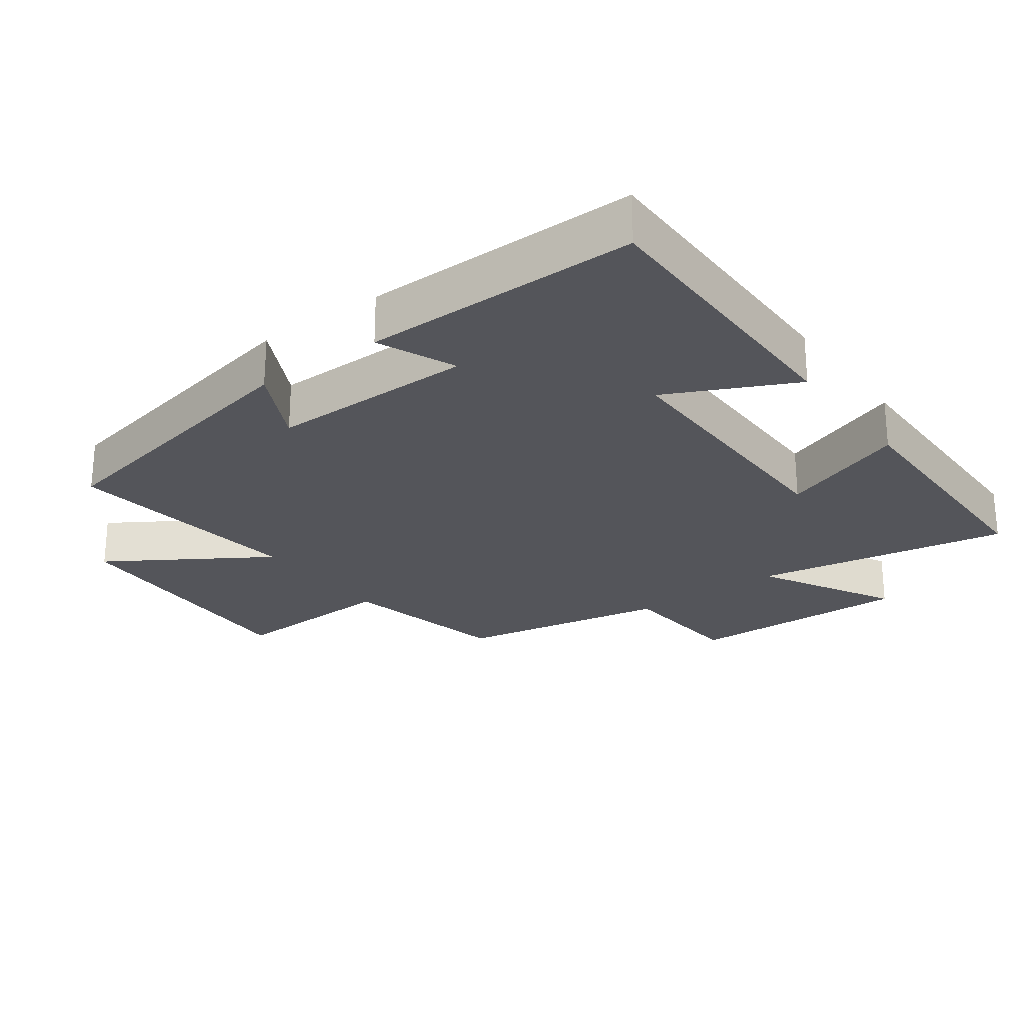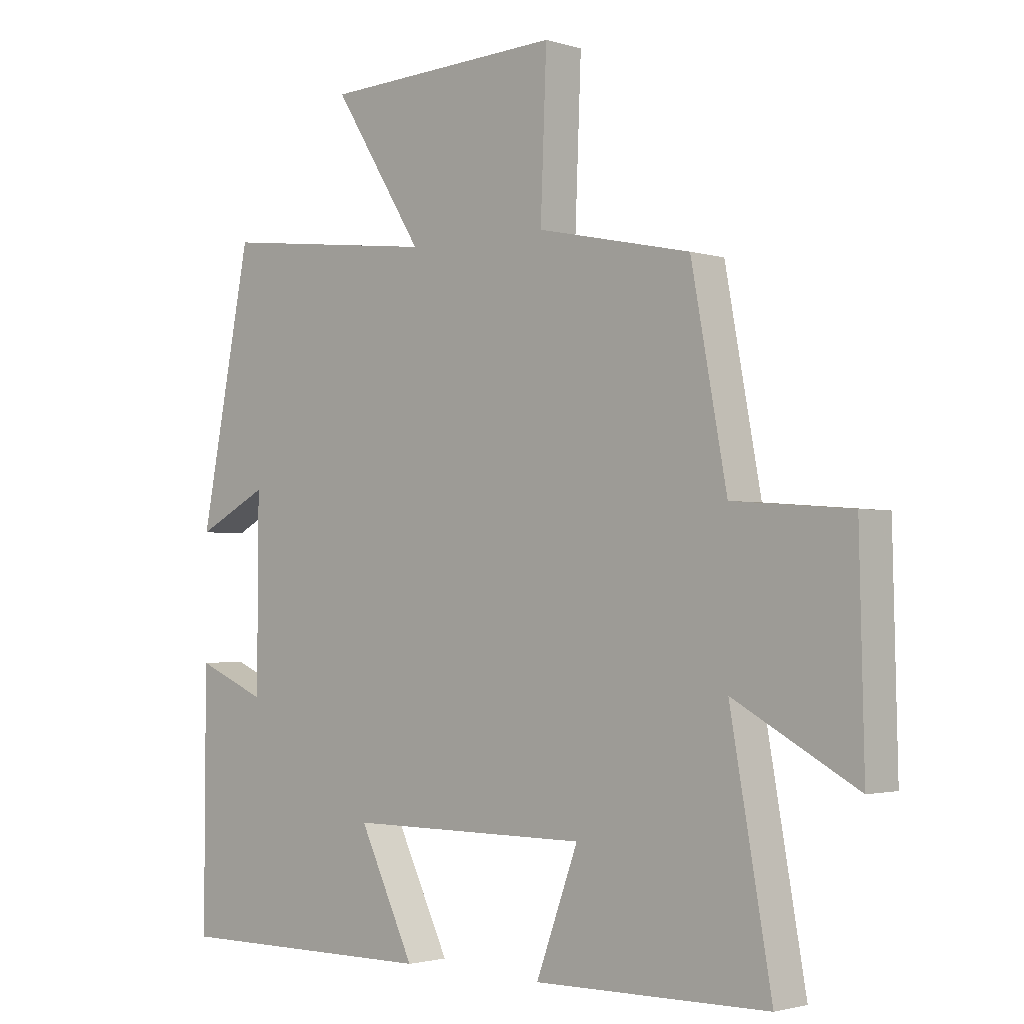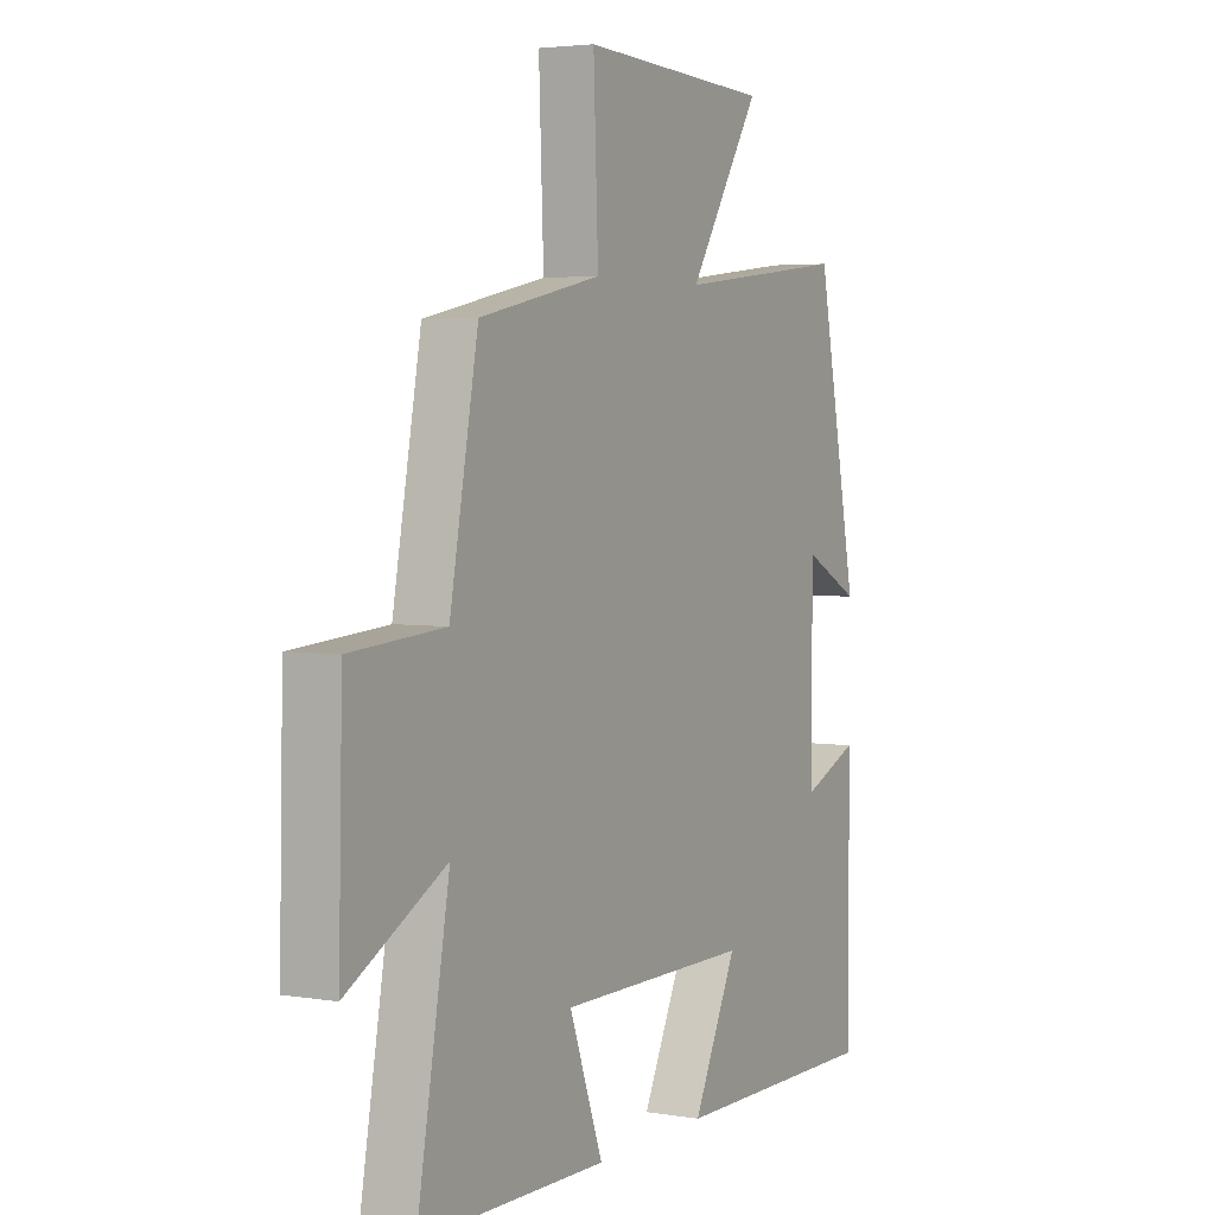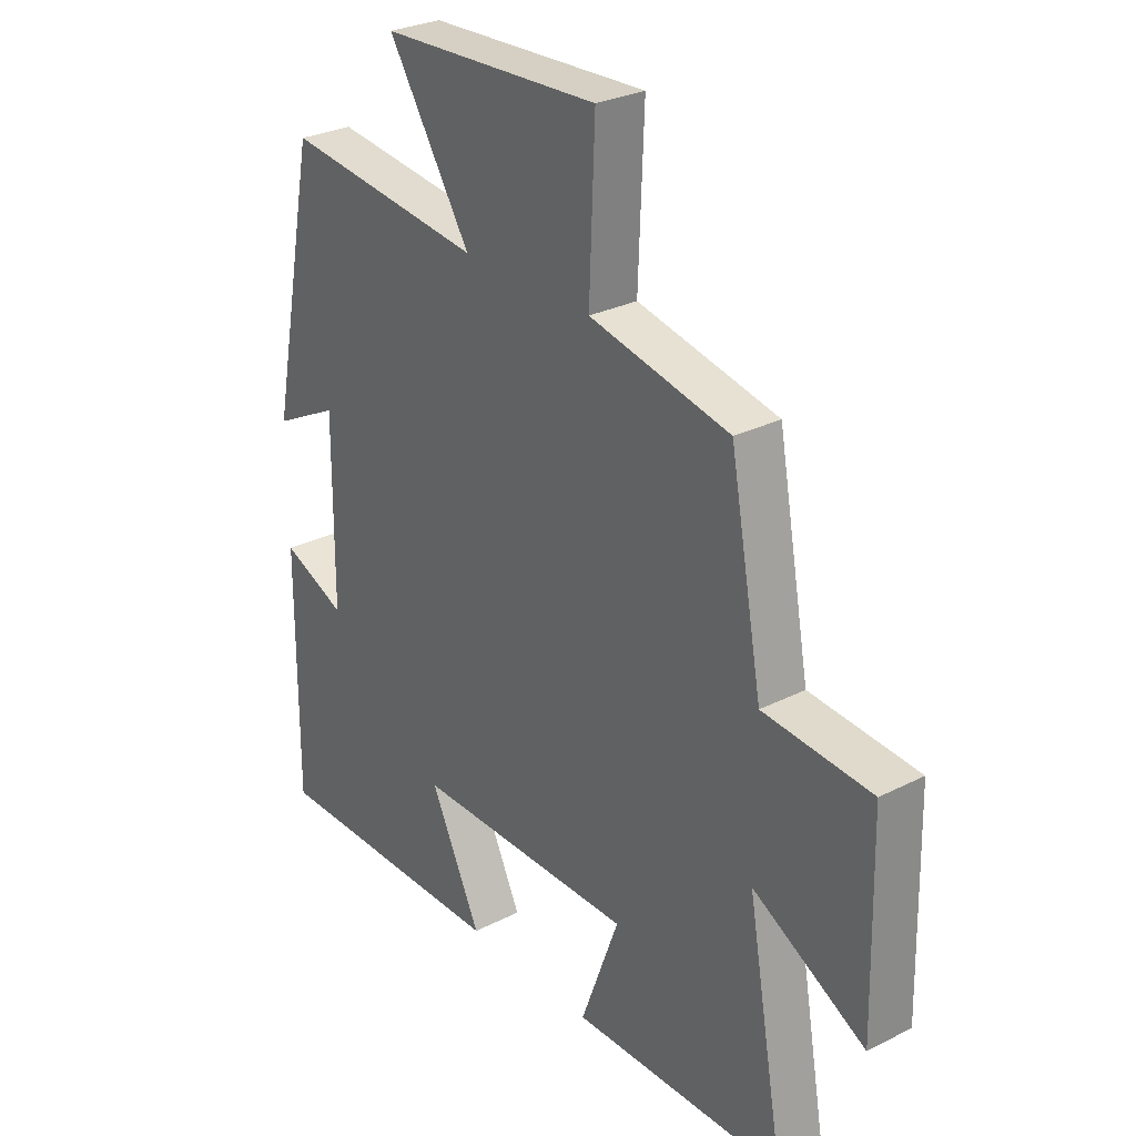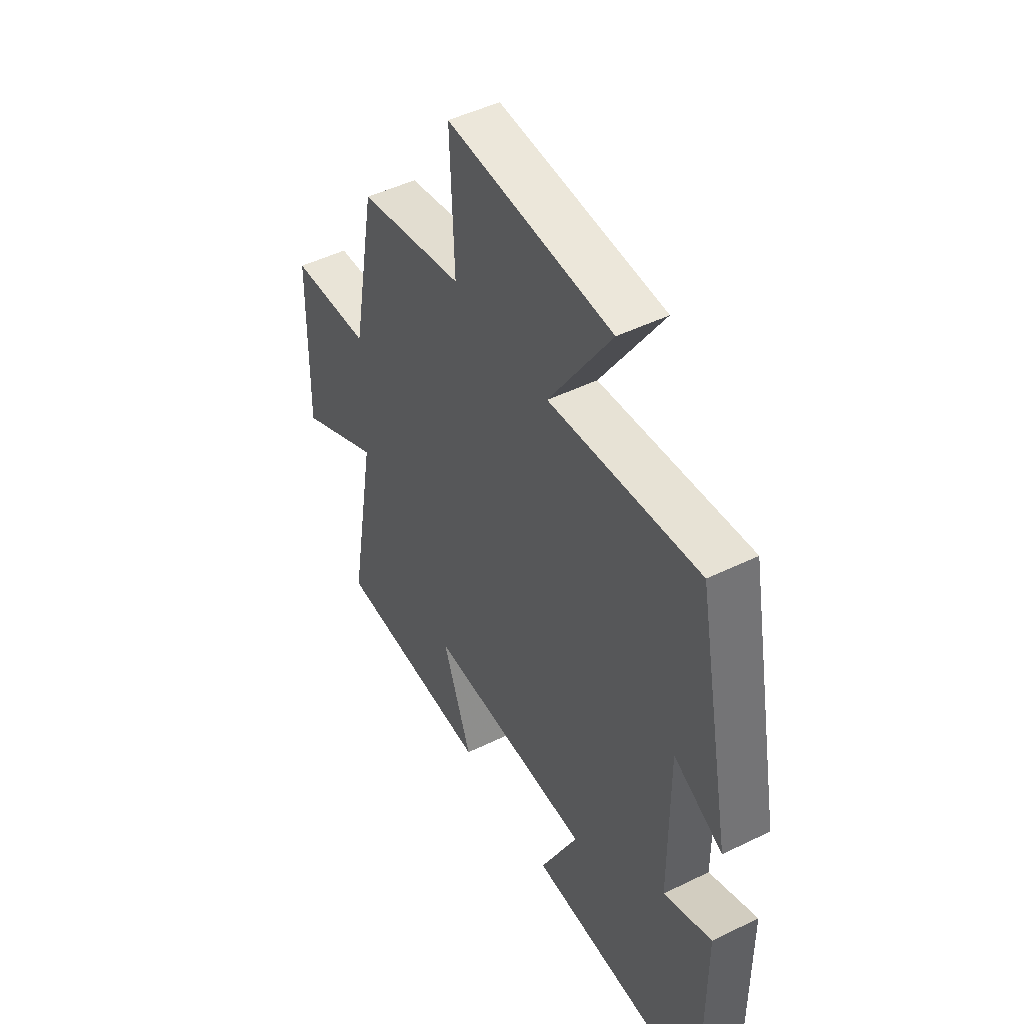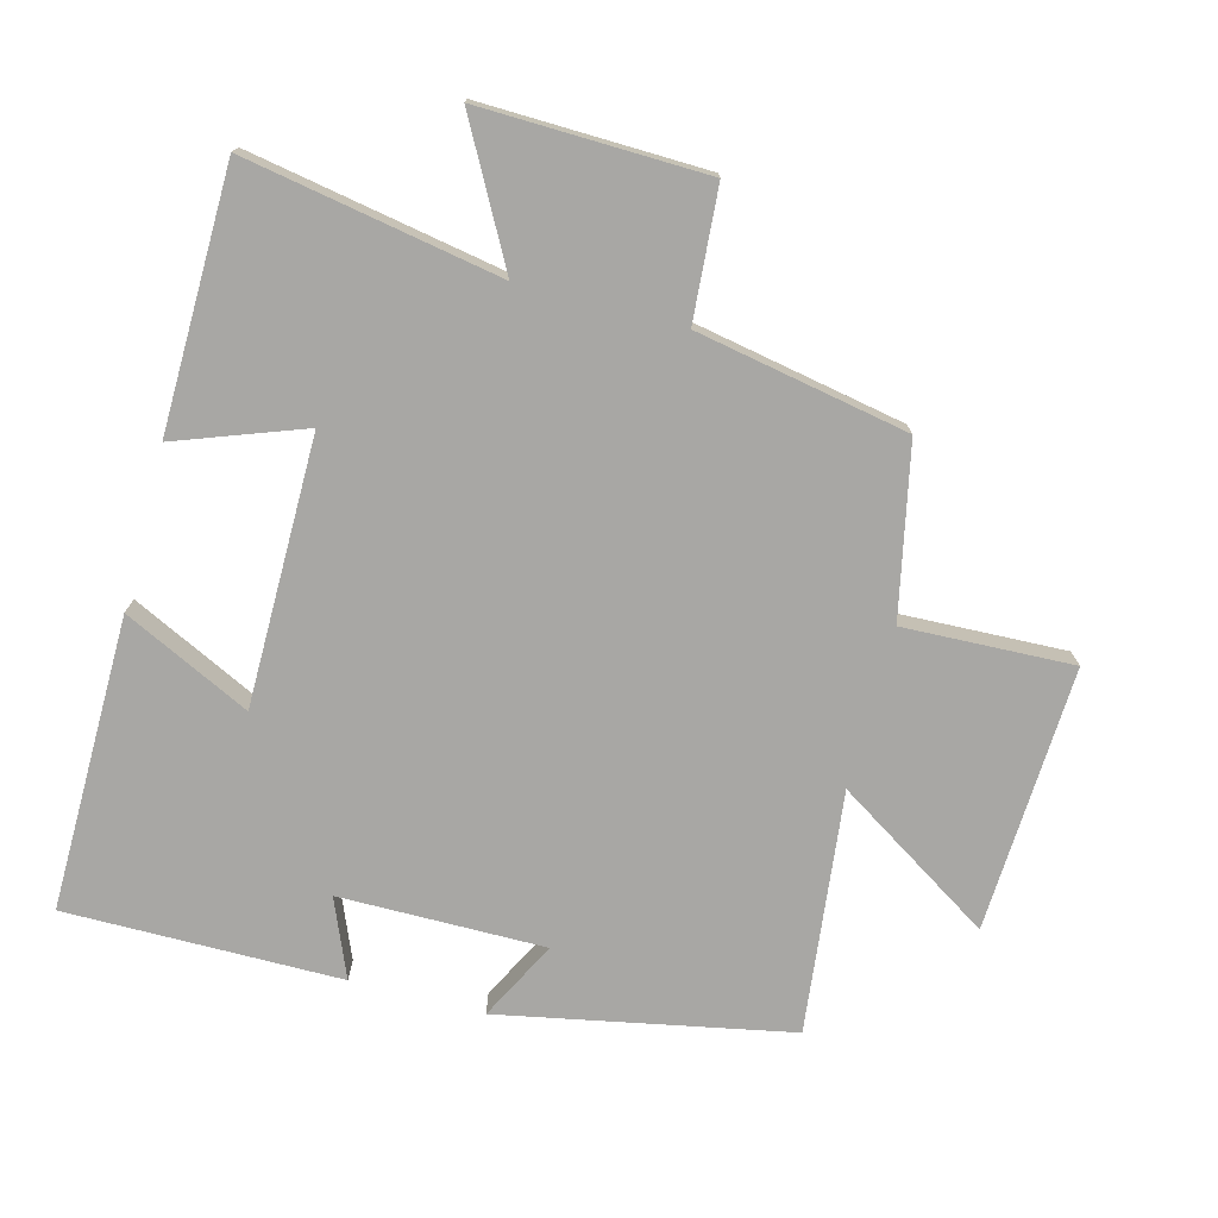
<metadata>
{"format":"obj","ext":"obj","renderer":"f3d","projection":"perspective","resolution":1024,"background":"white","views":[{"elev":-24.9,"azim":126.4,"up":"+Y"},{"elev":-2.0,"azim":-137.1,"up":"+Z"},{"elev":3.6,"azim":-61.1,"up":"+Z"},{"elev":28.5,"azim":-127.3,"up":"+Z"},{"elev":48.4,"azim":61.4,"up":"+Z"},{"elev":-74.6,"azim":-104.9,"up":"+Y"}]}
</metadata>
<code>
v -0.568 0.07 -0.495
v -0.5 0.07 -0.113
v -0.704 0.07 -0.224
v -0.696 0.07 0.114
v -0.5 0.07 0.129
v -0.441 0.07 0.446
v -0.186 0.07 0.5
v -0.196 0.07 0.754
v 0.202 0.07 0.736
v 0.052 0.07 0.5
v 0.414 0.07 0.542
v 0.5 0.07 0.108
v 0.381 0.07 0.169
v 0.383 0.07 -0.139
v 0.5 0.07 -0.09
v 0.502 0.07 -0.503
v 0.061 0.07 -0.5
v 0.153 0.07 -0.31
v -0.249 0.07 -0.31
v -0.179 0.07 -0.5
v -0.568 0 -0.495
v -0.5 0 -0.113
v -0.704 0 -0.224
v -0.696 0 0.114
v -0.5 0 0.129
v -0.441 0 0.446
v -0.186 0 0.5
v -0.196 0 0.754
v 0.202 0 0.736
v 0.052 0 0.5
v 0.414 0 0.542
v 0.5 0 0.108
v 0.381 0 0.169
v 0.383 0 -0.139
v 0.5 0 -0.09
v 0.502 0 -0.503
v 0.061 0 -0.5
v 0.153 0 -0.31
v -0.249 0 -0.31
v -0.179 0 -0.5
f 19 20 1 2
f 18 19 2
f 15 16 17 18
f 14 15 18
f 13 14 18 2
f 10 11 12 13
f 10 13 2
f 7 8 9 10
f 5 6 7 10
f 5 10 2 3
f 3 4 5
f 22 21 40 39
f 22 39 38
f 38 37 36 35
f 38 35 34
f 22 38 34 33
f 33 32 31 30
f 22 33 30
f 30 29 28 27
f 30 27 26 25
f 23 22 30 25
f 25 24 23
f 1 21 22 2
f 2 22 23 3
f 3 23 24 4
f 4 24 25 5
f 5 25 26 6
f 6 26 27 7
f 7 27 28 8
f 8 28 29 9
f 9 29 30 10
f 10 30 31 11
f 11 31 32 12
f 12 32 33 13
f 13 33 34 14
f 14 34 35 15
f 15 35 36 16
f 16 36 37 17
f 17 37 38 18
f 18 38 39 19
f 19 39 40 20
f 20 40 21 1

</code>
